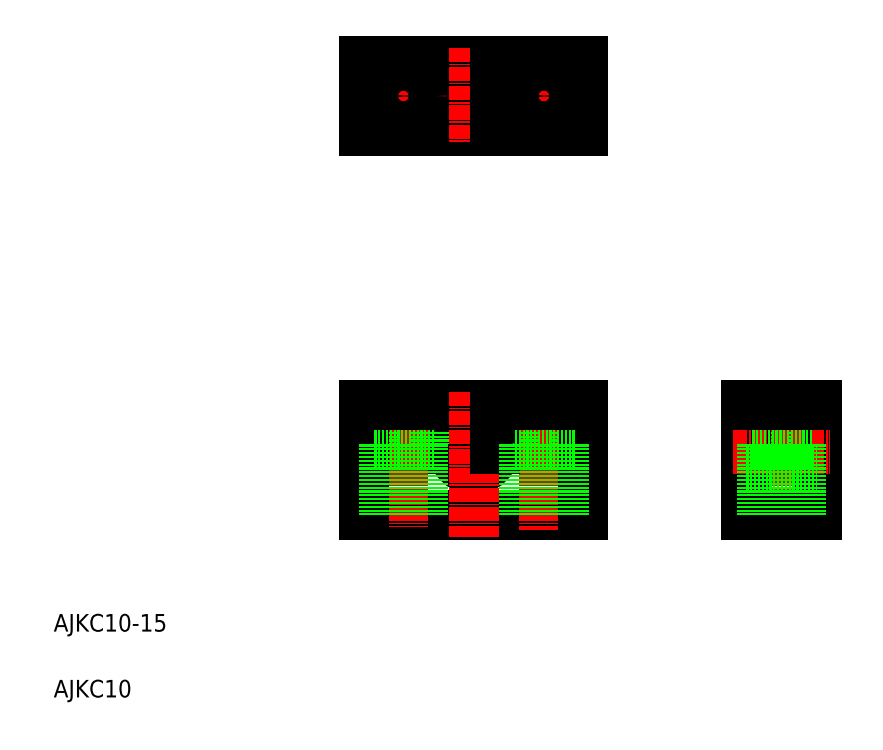
<metadata>
{"format":"dxf","ext":"dxf","renderer":"ezdxf+matplotlib","layout":"modelspace","background":"white","min_lineweight":24,"dpi":150}
</metadata>
<code>
0
SECTION
2
ENTITIES
0
TEXT
8
0
10
10
20
25
30
0
40
4
1
AJKC10-15
0
TEXT
8
0
10
10
20
10
30
0
40
4
1
AJKC10
0
LINE
8
CENTER
10
97.92
20
66.65
30
0
11
113.4
21
66.65
31
0
0
ARC
8
0
10
105.7
20
66.65
30
0
40
4.75
50
180
51
1.002e-05
0
LINE
8
0
10
80.67
20
51.65
30
0
11
130.7
21
51.65
31
0
0
LINE
8
CENTER
10
89.67
20
79.65
30
0
11
89.67
21
48.75
31
0
0
LINE
8
0
10
100.9
20
76.65
30
0
11
100.9
21
66.65
31
0
0
LINE
8
0
10
96.67
20
76.65
30
0
11
96.67
21
67.65
31
0
0
LINE
8
0
10
82.67
20
76.65
30
0
11
82.67
21
67.65
31
0
0
LINE
8
0
10
80.67
20
76.65
30
0
11
80.67
21
51.65
31
0
0
LINE
8
0
10
85.17
20
67.65
30
0
11
85.17
21
51.65
31
0
0
LINE
8
0
10
94.17
20
67.65
30
0
11
94.17
21
51.65
31
0
0
LINE
8
0
10
93.17
20
51.65
30
0
11
93.17
21
51.65
31
0
0
LINE
8
0
10
96.67
20
67.65
30
0
11
82.67
21
67.65
31
0
0
LINE
8
0
10
80.67
20
76.65
30
0
11
100.9
21
76.65
31
0
0
LINE
8
CENTER
10
105.7
20
79.65
30
0
11
105.7
21
46.52
31
0
0
LINE
8
CENTER
10
121.7
20
79.65
30
0
11
121.7
21
48.24
31
0
0
LINE
8
0
10
114.7
20
76.65
30
0
11
114.7
21
67.65
31
0
0
LINE
8
0
10
128.7
20
76.65
30
0
11
128.7
21
67.65
31
0
0
LINE
8
0
10
110.4
20
76.65
30
0
11
110.4
21
66.65
31
0
0
LINE
8
0
10
130.7
20
76.65
30
0
11
130.7
21
51.65
31
0
0
LINE
8
0
10
128.7
20
67.65
30
0
11
114.7
21
67.65
31
0
0
LINE
8
0
10
117.2
20
67.65
30
0
11
117.2
21
51.65
31
0
0
LINE
8
0
10
105.7
20
51.65
30
0
11
105.7
21
51.65
31
0
0
LINE
8
0
10
126.2
20
67.65
30
0
11
126.2
21
51.65
31
0
0
LINE
8
0
10
110.4
20
76.65
30
0
11
130.7
21
76.65
31
0
0
LINE
8
0
10
80.67
20
155
30
0
11
130.7
21
155
31
0
0
LINE
8
0
10
80.67
20
139
30
0
11
130.7
21
139
31
0
0
LINE
8
CENTER
10
89.67
20
157
30
0
11
89.67
21
137
31
0
0
LINE
8
0
10
100.9
20
155
30
0
11
100.9
21
139
31
0
0
LINE
8
0
10
80.67
20
155
30
0
11
80.67
21
139
31
0
0
LINE
8
CENTER
10
99.67
20
147
30
0
11
79.67
21
147
31
0
0
CIRCLE
8
0
10
89.67
20
147
30
0
40
7
0
CIRCLE
8
0
10
89.67
20
147
30
0
40
4.5
0
LINE
8
CENTER
10
121.7
20
157
30
0
11
121.7
21
137
31
0
0
LINE
8
CENTER
10
105.7
20
158
30
0
11
105.7
21
136
31
0
0
LINE
8
CENTER
10
111.7
20
147
30
0
11
131.7
21
147
31
0
0
CIRCLE
8
0
10
121.7
20
147
30
0
40
7
0
CIRCLE
8
0
10
121.7
20
147
30
0
40
4.5
0
LINE
8
0
10
110.4
20
155
30
0
11
110.4
21
139
31
0
0
LINE
8
0
10
130.7
20
155
30
0
11
130.7
21
139
31
0
0
LINE
8
CENTER
10
175.8
20
79.65
30
0
11
175.8
21
47.38
31
0
0
LINE
8
0
10
168.8
20
76.65
30
0
11
168.8
21
67.65
31
0
0
LINE
8
0
10
182.8
20
76.65
30
0
11
182.8
21
67.65
31
0
0
LINE
8
0
10
183.8
20
76.65
30
0
11
183.8
21
51.65
31
0
0
LINE
8
0
10
167.8
20
76.65
30
0
11
167.8
21
51.65
31
0
0
LINE
8
CENTER
10
164.8
20
66.65
30
0
11
186.8
21
66.65
31
0
0
LINE
8
0
10
182.8
20
67.65
30
0
11
168.8
21
67.65
31
0
0
LINE
8
0
10
167.8
20
61.9
30
0
11
183.8
21
61.9
31
0
0
LINE
8
0
10
167.8
20
51.65
30
0
11
183.8
21
51.65
31
0
0
LINE
8
0
10
171.3
20
67.65
30
0
11
171.3
21
51.65
31
0
0
LINE
8
0
10
180.3
20
67.65
30
0
11
180.3
21
51.65
31
0
0
LINE
8
0
10
167.8
20
76.65
30
0
11
183.8
21
76.65
31
0
0
ENDSEC
0
EOF

</code>
